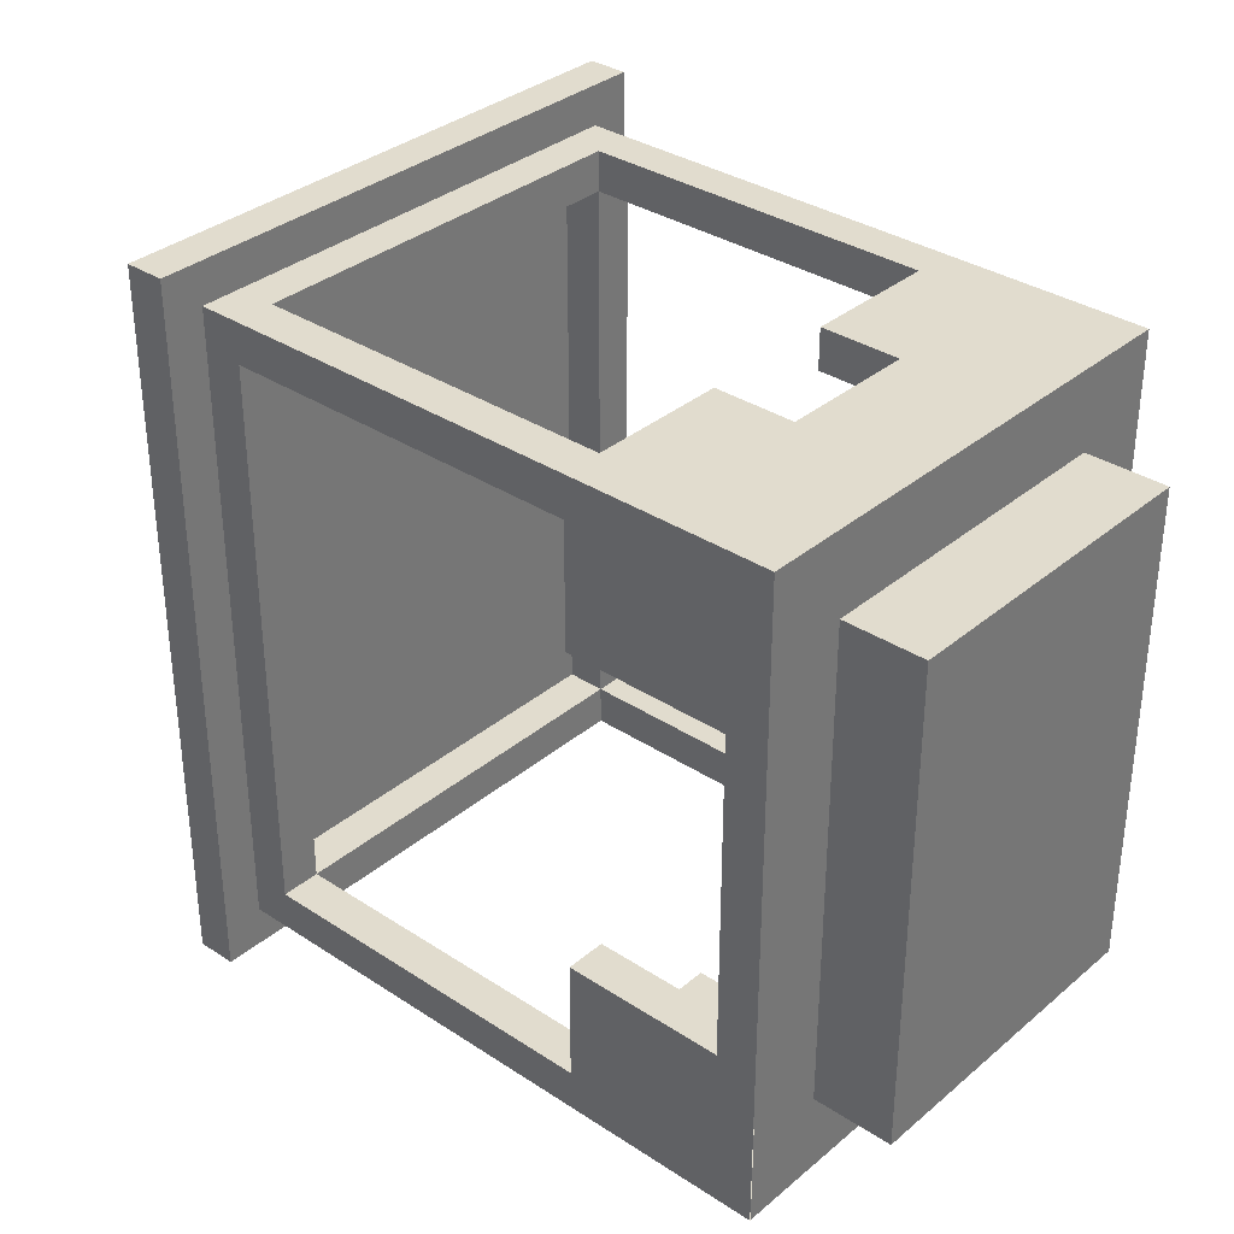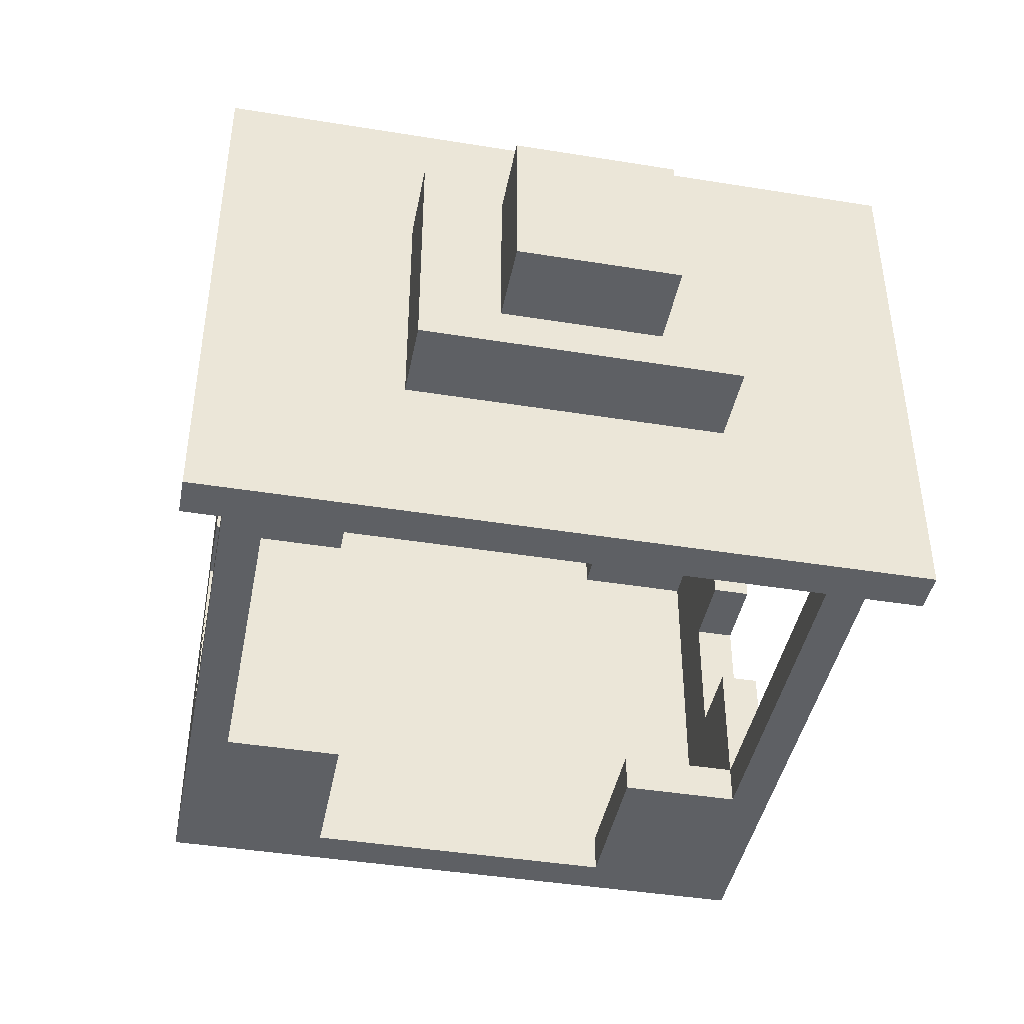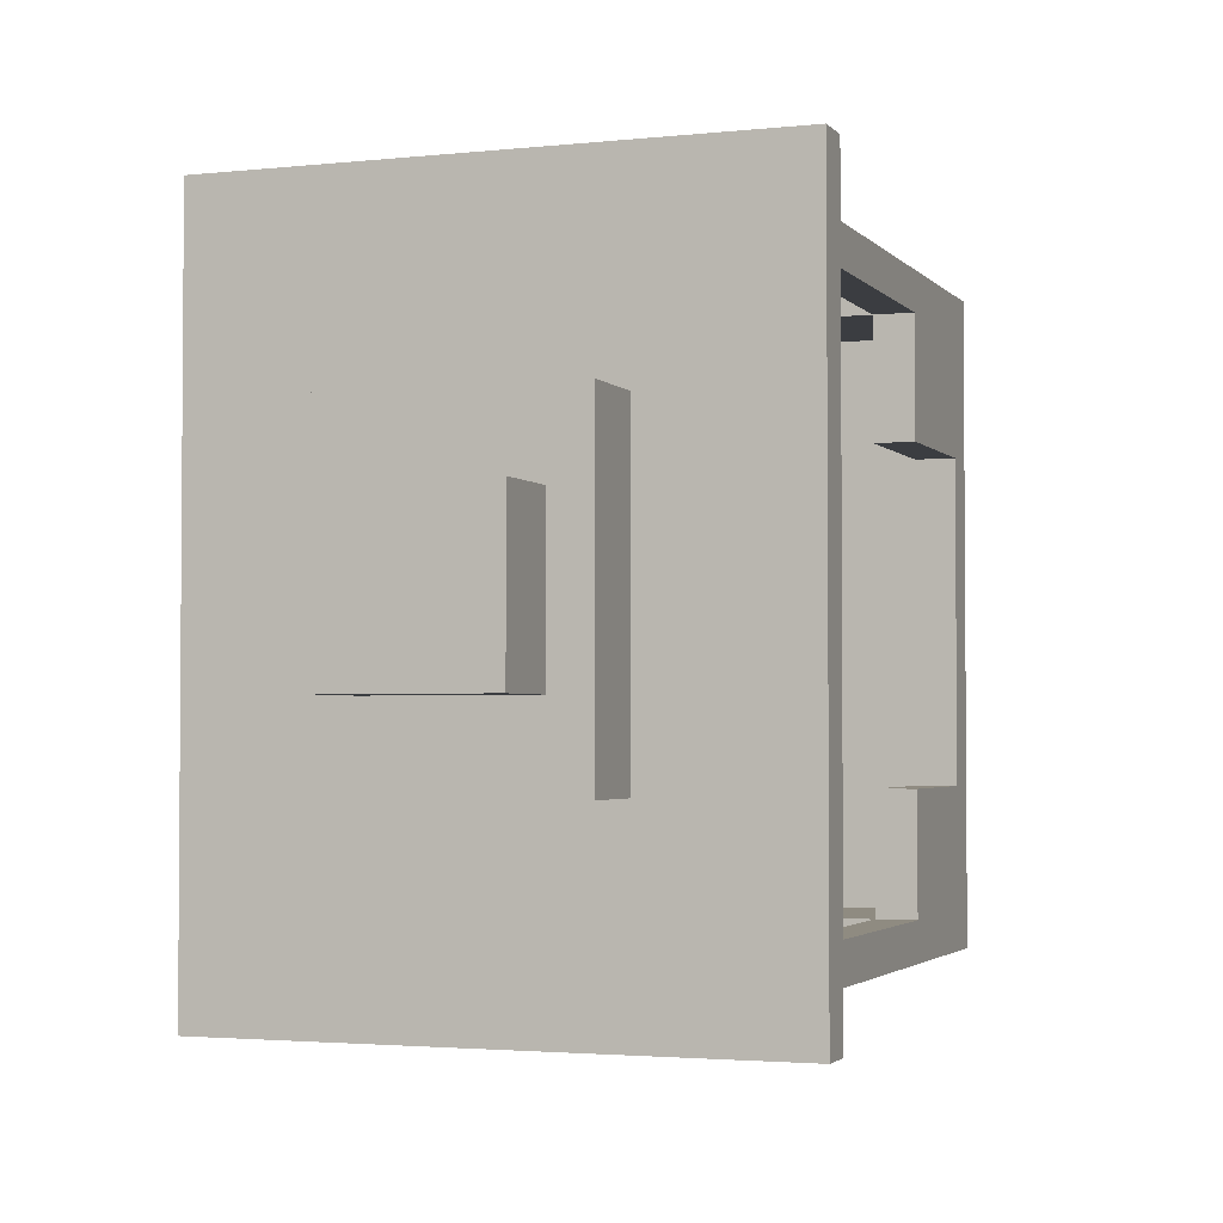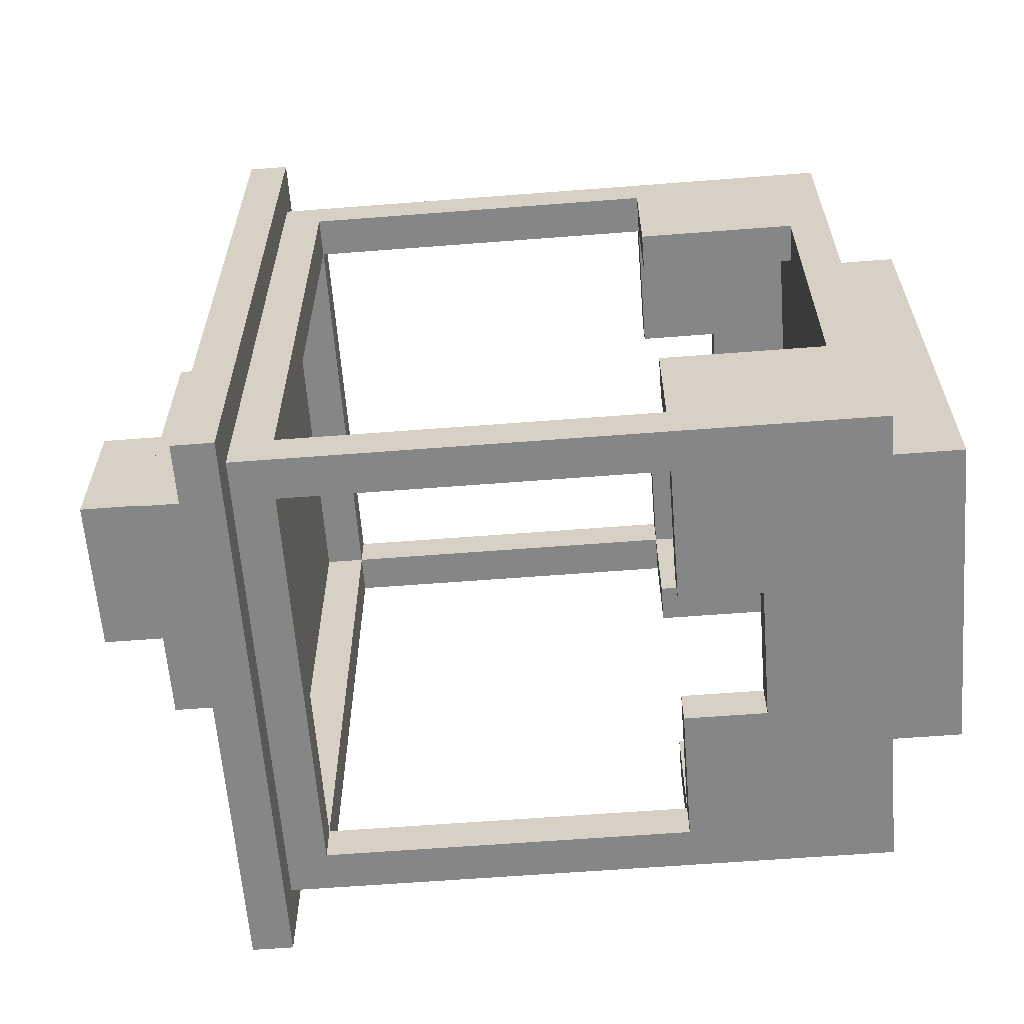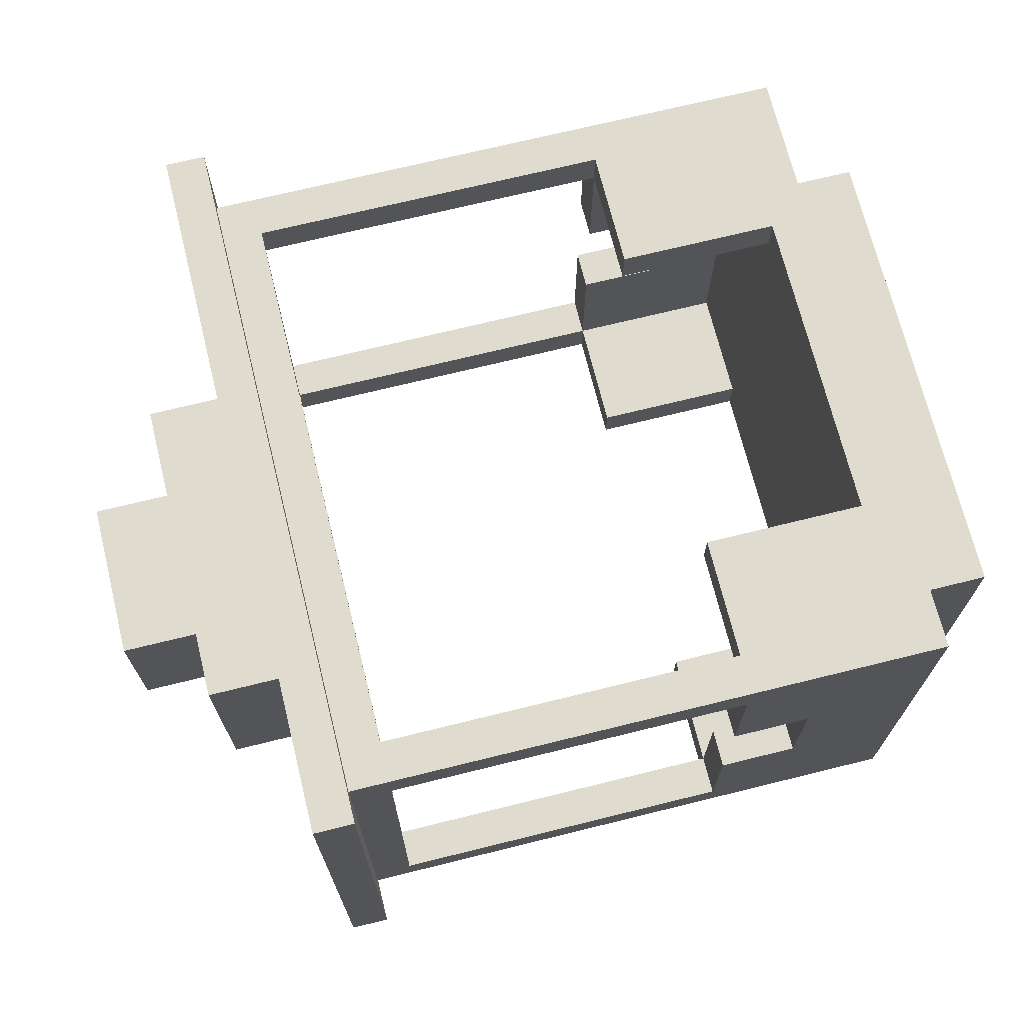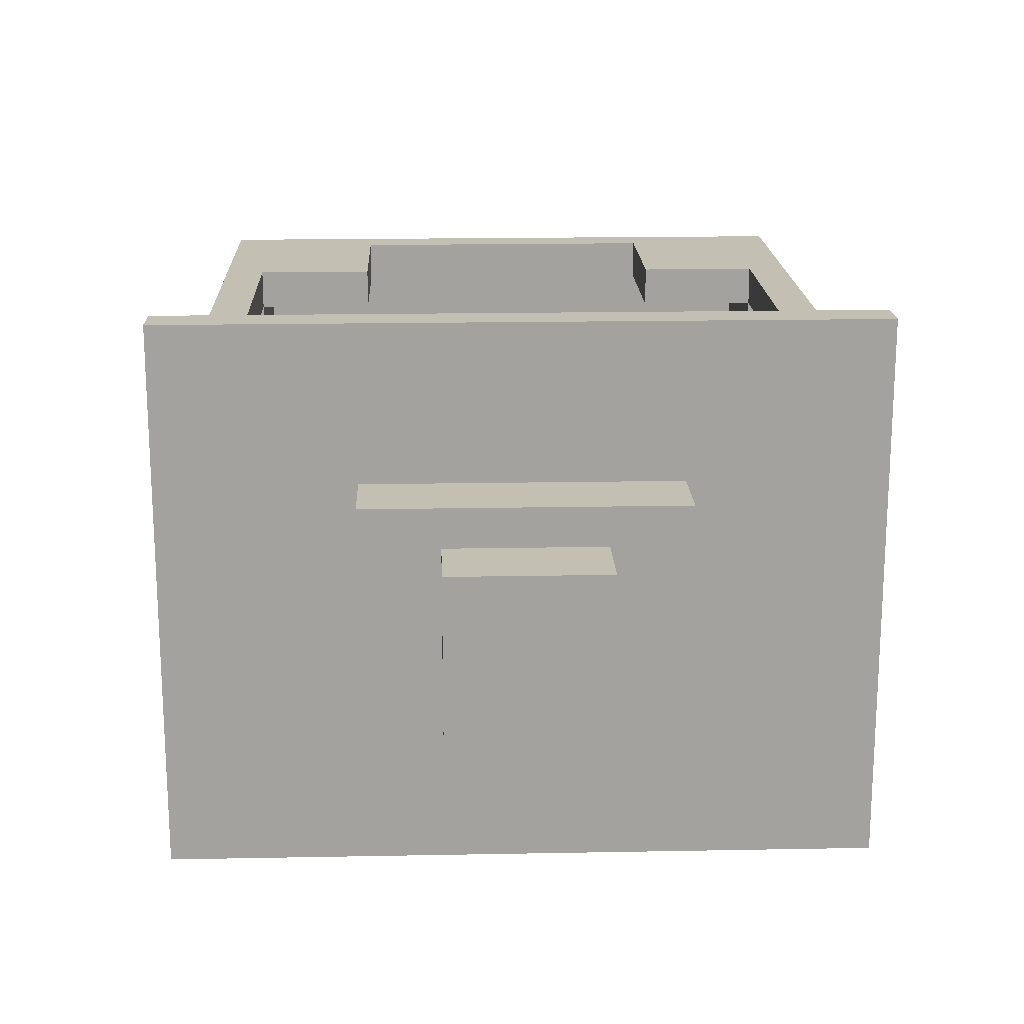
<metadata>
{"format":"obj","ext":"obj","renderer":"f3d","projection":"perspective","resolution":1024,"background":"white","views":[{"elev":34.0,"azim":41.6,"up":"+Z"},{"elev":-42.8,"azim":-100.9,"up":"+Y"},{"elev":-2.6,"azim":-69.7,"up":"+Z"},{"elev":-62.0,"azim":4.5,"up":"+Z"},{"elev":70.5,"azim":-13.9,"up":"+Y"},{"elev":17.8,"azim":-92.1,"up":"+Y"}]}
</metadata>
<code>
g background_2_halloween_1_wheel_cabine_006
v 1.25 -1.75 2.25
v 1.25 -1.75 -2.25
v 1 -1.75 -2.25
v 1 -1.75 2.25
v 5 -1.5 2
v 5 -1.5 -2
v 4.75 -1.5 -0.9999
v 4.75 -1.5 1
v 3.75 -1.5 -1.75
v 1.25 -1.5 -2
v 1.5 -1.5 -1.75
v 3.75 -1.5 -0.9999
v 3.75 -1.5 1.75
v 1.25 -1.5 2
v 1.5 -1.5 1.75
v 3.75 -1.5 1
v 5 -1.5 -2
v 4.25 -0.4166 -2
v 3.75 -0.4166 -2
v 3.75 -1.25 -2
v 1.25 -1.5 -2
v 1.5 -1.25 -2
v 1.25 1.5 -2
v 1.5 1.25 -2
v 3.75 1.25 -2
v 5 1.5 -2
v 3.75 0.4168 -2
v 4.25 0.4168 -2
v 5.5 -0.9998 -1.5
v 5 -0.9998 -1.5
v 5 -0.9997 1.5
v 5.5 -0.9997 1.5
v 1 -0.75 -1
v 0.5 -0.75 -1
v 0.5 -0.7499 1
v 1 -0.7499 1
v 0.5 -0.7499 1
v 0.5 -0.75 -1
v 0.5 0.75 -1
v 0.5 0.7501 1
v 0.5 -0.5 0.5
v 0.5 -0.5 -0.5
v 1.8e-05 -0.5 -0.5
v 1.8e-05 -0.5 0.5
v 5 -0.9998 -1.5
v 5.5 -0.9998 -1.5
v 5.5 1 -1.5
v 5 1 -1.5
v 3.75 -1.5 -1.75
v 3.75 -1.25 -1.75
v 3.75 -1.25 -0.9999
v 3.75 -1.5 -0.9999
v 1.5 -1.5 -1.75
v 1.5 -1.25 -1.75
v 3.75 -1.25 -1.75
v 3.75 -1.5 -1.75
v 3.75 -1.5 -0.9999
v 3.75 -1.25 -0.9999
v 4.75 -1.25 -0.9999
v 4.75 -1.5 -0.9999
v 3.75 -1.25 -2
v 3.75 -1.25 -1.75
v 1.5 -1.25 -1.75
v 1.5 -1.25 -2
v 3.75 -0.4166 -2
v 3.75 -0.4166 -1.75
v 3.75 -1.25 -1.75
v 3.75 -1.25 -2
v 4.25 -0.4166 -2
v 4.25 -0.4165 -1.75
v 3.75 -0.4166 -1.75
v 3.75 -0.4166 -2
v 3.75 -1.25 -0.9999
v 3.75 -1.25 -1.75
v 4.75 -1.25 -1.75
v 4.75 -1.25 -0.9999
v 3.75 -1.25 -1.75
v 3.75 -0.4166 -1.75
v 4.25 -0.4165 -1.75
v 4.75 -1.25 -1.75
v 4.75 1.25 -1.75
v 4.25 0.4168 -1.75
v 3.75 1.25 -1.75
v 3.75 0.4168 -1.75
v 1.5 -1.5 -1.75
v 1.5 -1.5 1.75
v 1.5 -1.25 1.75
v 1.5 -1.25 -1.75
v 1.5 -1.25 -1.75
v 1.5 -1.25 1.75
v 1.25 -1.25 1.75
v 1.25 -1.25 -1.75
v 1.5 1.25 -1.75
v 1.5 -1.25 -1.75
v 1.25 -1.25 -1.75
v 1.25 1.25 -1.75
v 1 -1.75 -2.25
v 1.25 -1.75 -2.25
v 1.25 1.75 -2.25
v 0.9999 1.75 -2.25
v 1 -1.75 2.25
v 1 -1.75 -2.25
v 0.9999 1.75 -2.25
v 0.9999 1.75 2.25
v 0.5 -0.5 -0.5
v 0.5 0.5 -0.5
v -2.9e-05 0.5 -0.5
v 1.8e-05 -0.5 -0.5
v 0.9999 1.75 2.25
v 0.9999 1.75 -2.25
v 1.25 1.75 -2.25
v 1.25 1.75 2.25
v 4.75 1.5 -1
v 5 1.5 -2
v 5 1.5 2
v 4.75 1.5 0.9999
v 3.75 1.5 -1.75
v 1.25 1.5 -2
v 1.5 1.5 -1.75
v 3.75 1.5 -1
v 1.5 1.5 1.75
v 1.25 1.5 2
v 3.75 1.5 1.75
v 3.75 1.5 0.9999
v 1 0.75 -1
v 0.5 0.75 -1
v 0.5 -0.75 -1
v 1 -0.75 -1
v 5 1 -1.5
v 5.5 1 -1.5
v 5.5 1 1.5
v 5 1 1.5
v 0.5 0.7501 1
v 0.5 0.75 -1
v 1 0.75 -1
v 1 0.7501 1
v 3.75 1.5 -1.75
v 3.75 1.5 -1
v 3.75 1.25 -1
v 3.75 1.25 -1.75
v 1.5 1.5 -1.75
v 3.75 1.5 -1.75
v 3.75 1.25 -1.75
v 1.5 1.25 -1.75
v 3.75 1.5 -1
v 4.75 1.5 -1
v 4.75 1.25 -1
v 3.75 1.25 -1
v 3.75 1.25 -2
v 1.5 1.25 -2
v 1.5 1.25 -1.75
v 3.75 1.25 -1.75
v 3.75 0.4168 -2
v 3.75 1.25 -2
v 3.75 1.25 -1.75
v 3.75 0.4168 -1.75
v 4.25 0.4168 -2
v 3.75 0.4168 -2
v 3.75 0.4168 -1.75
v 4.25 0.4168 -1.75
v 1.5 1.25 -2
v 1.5 -1.25 -2
v 1.5 -1.25 -1.75
v 1.5 1.25 -1.75
v 3.75 1.25 -1
v 4.75 1.25 -1
v 4.75 1.25 -1.75
v 3.75 1.25 -1.75
v 5.5 -0.9997 1.5
v 5.5 1 1.5
v 5.5 1 -1.5
v 5.5 -0.9998 -1.5
v 1.5 1.25 1.75
v 1.5 1.5 1.75
v 1.5 1.5 -1.75
v 1.5 1.25 -1.75
v 1.25 1.75 2.25
v 1.25 1.75 -2.25
v 1.25 -1.75 -2.25
v 1.25 -1.75 2.25
v 1.5 1.25 1.75
v 1.5 1.25 -1.75
v 1.25 1.25 -1.75
v 1.25 1.25 1.75
v 4.25 -0.4166 -2
v 4.25 0.4168 -2
v 4.25 0.4168 -1.75
v 4.25 -0.4165 -1.75
v 5 -1.5 2
v 3.75 -1.25 2
v 3.75 -0.4164 2
v 4.25 -0.4164 2
v 1.25 -1.5 2
v 1.5 -1.25 2
v 1.25 1.5 2
v 1.5 1.25 2
v 3.75 1.25 2
v 5 1.5 2
v 3.75 0.4169 2
v 4.25 0.417 2
v 5.5 -0.9997 1.5
v 5 -0.9997 1.5
v 5 1 1.5
v 5.5 1 1.5
v 3.75 -1.5 1.75
v 3.75 -1.5 1
v 3.75 -1.25 1
v 3.75 -1.25 1.75
v 1.5 -1.5 1.75
v 3.75 -1.5 1.75
v 3.75 -1.25 1.75
v 1.5 -1.25 1.75
v 3.75 -1.5 1
v 4.75 -1.5 1
v 4.75 -1.25 1
v 3.75 -1.25 1
v 3.75 -1.25 2
v 1.5 -1.25 2
v 1.5 -1.25 1.75
v 3.75 -1.25 1.75
v 3.75 -0.4164 2
v 3.75 -1.25 2
v 3.75 -1.25 1.75
v 3.75 -0.4164 1.75
v 4.25 -0.4164 2
v 3.75 -0.4164 2
v 3.75 -0.4164 1.75
v 4.25 -0.4164 1.75
v 3.75 -1.25 1
v 4.75 -1.25 1
v 4.75 -1.25 1.75
v 3.75 -1.25 1.75
v 3.75 -1.25 1.75
v 4.75 -1.25 1.75
v 4.25 -0.4164 1.75
v 3.75 -0.4164 1.75
v 4.75 1.25 1.75
v 4.25 0.417 1.75
v 3.75 1.25 1.75
v 3.75 0.4169 1.75
v 1.25 -1.25 1.75
v 1.5 -1.25 1.75
v 1.5 1.25 1.75
v 1.25 1.25 1.75
v 1.25 1.75 2.25
v 1.25 -1.75 2.25
v 1 -1.75 2.25
v 0.9999 1.75 2.25
v -2.9e-05 0.5 0.5
v 0.5 0.5 0.5
v 0.5 -0.5 0.5
v 1.8e-05 -0.5 0.5
v 1 0.7501 1
v 1 -0.7499 1
v 0.5 -0.7499 1
v 0.5 0.7501 1
v 3.75 1.5 1.75
v 3.75 1.25 1.75
v 3.75 1.25 0.9999
v 3.75 1.5 0.9999
v 1.5 1.5 1.75
v 1.5 1.25 1.75
v 3.75 1.25 1.75
v 3.75 1.5 1.75
v 3.75 1.5 0.9999
v 3.75 1.25 0.9999
v 4.75 1.25 0.9999
v 4.75 1.5 0.9999
v 3.75 1.25 2
v 3.75 1.25 1.75
v 1.5 1.25 1.75
v 1.5 1.25 2
v 3.75 0.4169 2
v 3.75 0.4169 1.75
v 3.75 1.25 1.75
v 3.75 1.25 2
v 4.25 0.417 2
v 4.25 0.417 1.75
v 3.75 0.4169 1.75
v 3.75 0.4169 2
v 1.5 1.25 2
v 1.5 1.25 1.75
v 1.5 -1.25 1.75
v 1.5 -1.25 2
v 4.25 0.417 1.75
v 4.25 0.417 2
v 4.25 -0.4164 2
v 4.25 -0.4164 1.75
v 3.75 1.25 1.75
v 4.75 1.25 1.75
v 4.75 1.25 0.9999
v 3.75 1.25 0.9999
v 5 1.5 2
v 5 1.5 -2
v 5 -1.494 -2
v 5 -1.494 2
v 4.75 -1.494 1.75
v 4.75 -1.494 -1.75
v 4.75 1.494 -1.75
v 4.75 1.495 1.75
v 1.8e-05 -0.5 0.5
v 1.8e-05 -0.5 -0.5
v -2.9e-05 0.5 -0.5
v -2.9e-05 0.5 0.5
v 0.5 0.5 -0.5
v 0.5 0.5 0.5
v -2.9e-05 0.5 0.5
v -2.9e-05 0.5 -0.5
g background_2_halloween_1_wheel_cabine_006_0
f -306 -307 -308
f -305 -306 -308
f -302 -303 -304
f -301 -302 -304
f -303 -302 -300
f -299 -303 -300
f -298 -299 -300
f -302 -297 -300
f -301 -304 -296
f -296 -304 -295
f -299 -298 -295
f -294 -296 -295
f -298 -294 -295
f -293 -301 -296
f -290 -291 -292
f -289 -290 -292
f -289 -292 -288
f -287 -289 -288
f -288 -286 -287
f -286 -285 -287
f -284 -285 -286
f -283 -284 -286
f -283 -292 -291
f -282 -284 -283
f -281 -282 -283
f -281 -283 -291
f -278 -279 -280
f -277 -278 -280
f -274 -275 -276
f -273 -274 -276
f -270 -271 -272
f -269 -270 -272
f -266 -267 -268
f -265 -266 -268
f -262 -263 -264
f -261 -262 -264
f -258 -259 -260
f -257 -258 -260
f -254 -255 -256
f -253 -254 -256
f -250 -251 -252
f -249 -250 -252
f -246 -247 -248
f -245 -246 -248
f -242 -243 -244
f -241 -242 -244
f -238 -239 -240
f -237 -238 -240
f -234 -235 -236
f -233 -234 -236
f -230 -231 -232
f -229 -230 -232
f -229 -228 -230
f -228 -227 -230
f -227 -228 -226
f -225 -227 -226
f -222 -223 -224
f -221 -222 -224
f -218 -219 -220
f -217 -218 -220
f -214 -215 -216
f -213 -214 -216
f -210 -211 -212
f -209 -210 -212
f -206 -207 -208
f -205 -206 -208
f -202 -203 -204
f -201 -202 -204
f -198 -199 -200
f -197 -198 -200
f -194 -195 -196
f -193 -194 -196
f -196 -195 -192
f -192 -195 -191
f -190 -192 -191
f -189 -196 -192
f -188 -190 -191
f -187 -188 -191
f -187 -194 -186
f -188 -187 -186
f -194 -193 -186
f -193 -185 -186
f -182 -183 -184
f -181 -182 -184
f -178 -179 -180
f -177 -178 -180
f -174 -175 -176
f -173 -174 -176
f -170 -171 -172
f -169 -170 -172
f -166 -167 -168
f -165 -166 -168
f -162 -163 -164
f -161 -162 -164
f -158 -159 -160
f -157 -158 -160
f -154 -155 -156
f -153 -154 -156
f -150 -151 -152
f -149 -150 -152
f -146 -147 -148
f -145 -146 -148
f -142 -143 -144
f -141 -142 -144
f -138 -139 -140
f -137 -138 -140
f -134 -135 -136
f -133 -134 -136
f -130 -131 -132
f -129 -130 -132
f -126 -127 -128
f -125 -126 -128
f -122 -123 -124
f -121 -122 -124
f -118 -119 -120
f -117 -118 -120
f -120 -119 -116
f -119 -115 -116
f -116 -115 -114
f -115 -113 -114
f -113 -112 -114
f -112 -111 -114
f -117 -120 -111
f -112 -110 -111
f -110 -109 -111
f -109 -117 -111
f -106 -107 -108
f -105 -106 -108
f -102 -103 -104
f -101 -102 -104
f -98 -99 -100
f -97 -98 -100
f -94 -95 -96
f -93 -94 -96
f -90 -91 -92
f -89 -90 -92
f -86 -87 -88
f -85 -86 -88
f -82 -83 -84
f -81 -82 -84
f -78 -79 -80
f -77 -78 -80
f -74 -75 -76
f -73 -74 -76
f -75 -74 -72
f -74 -71 -72
f -72 -71 -70
f -71 -69 -70
f -66 -67 -68
f -65 -66 -68
f -62 -63 -64
f -61 -62 -64
f -58 -59 -60
f -57 -58 -60
f -54 -55 -56
f -53 -54 -56
f -50 -51 -52
f -49 -50 -52
f -46 -47 -48
f -45 -46 -48
f -42 -43 -44
f -41 -42 -44
f -38 -39 -40
f -37 -38 -40
f -34 -35 -36
f -33 -34 -36
f -30 -31 -32
f -29 -30 -32
f -26 -27 -28
f -25 -26 -28
f -22 -23 -24
f -21 -22 -24
f -18 -19 -20
f -17 -18 -20
f -14 -15 -16
f -13 -14 -16
f -10 -11 -12
f -9 -10 -12
f -6 -7 -8
f -5 -6 -8
f -2 -3 -4
f -1 -2 -4

</code>
